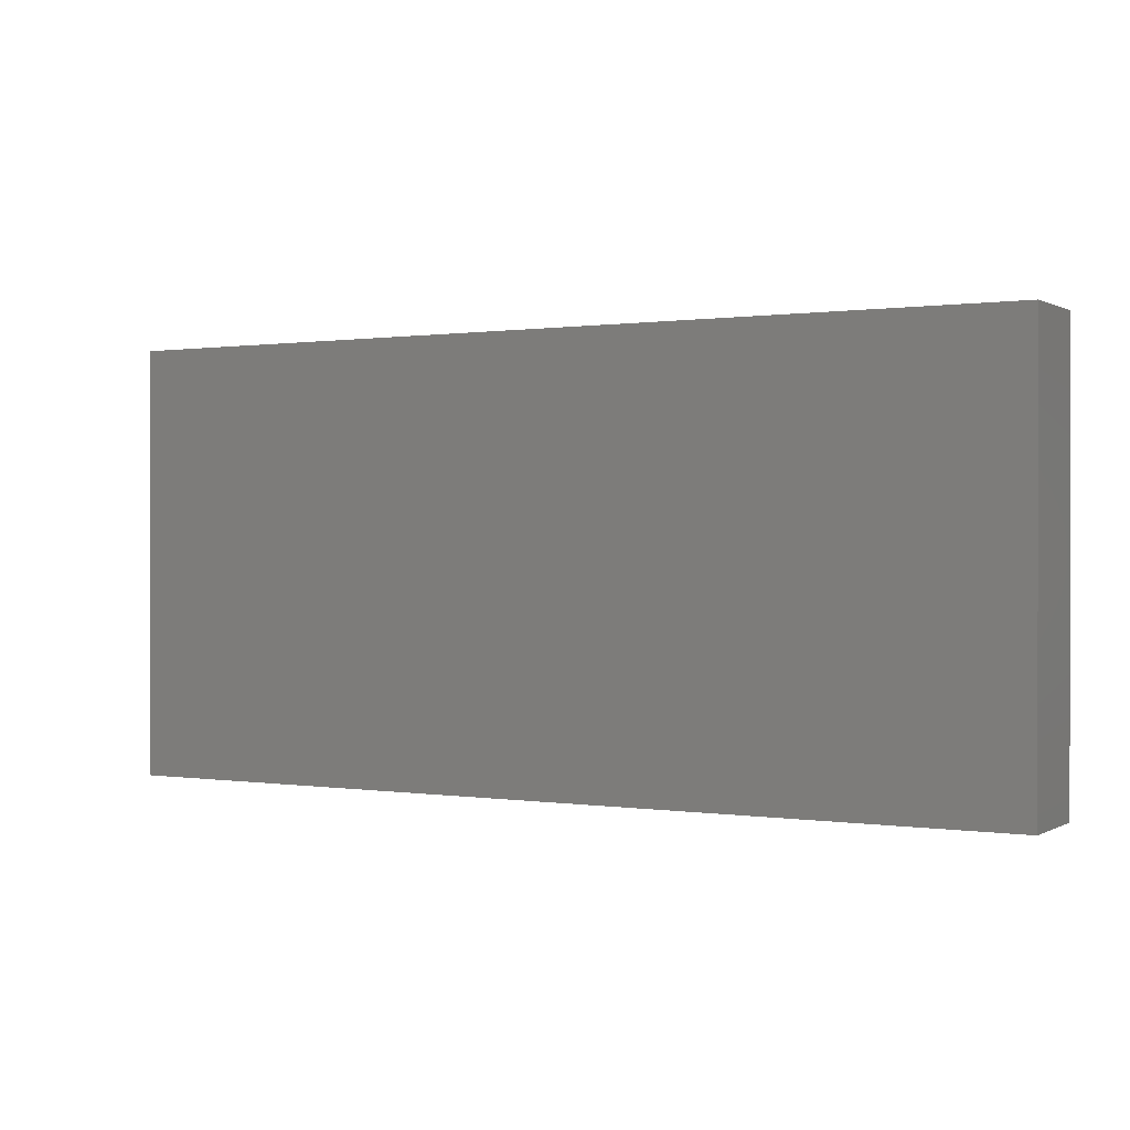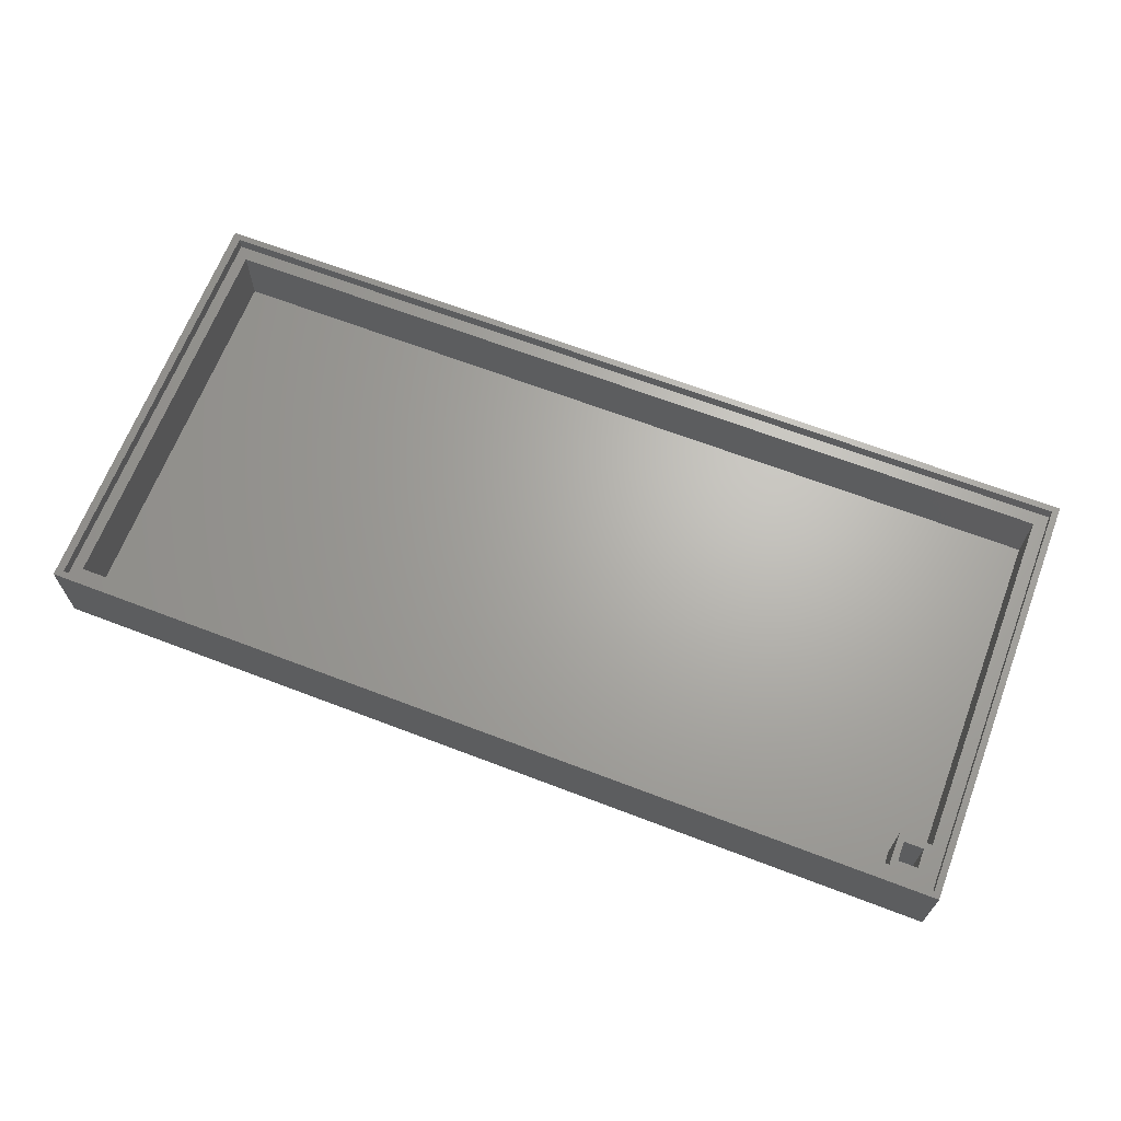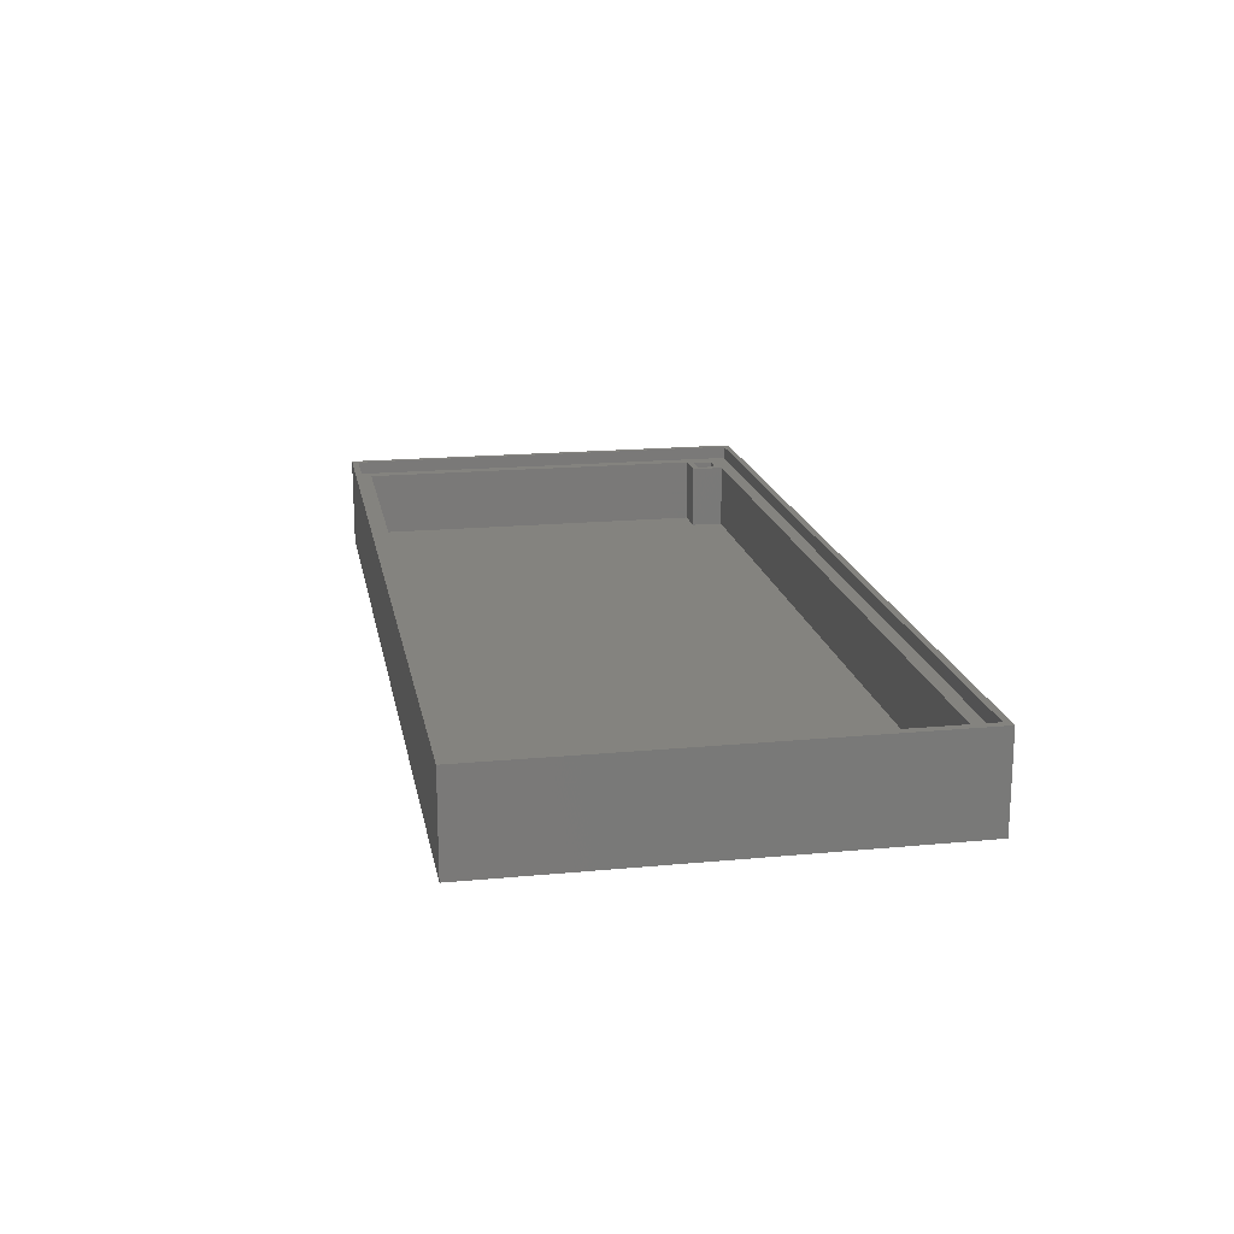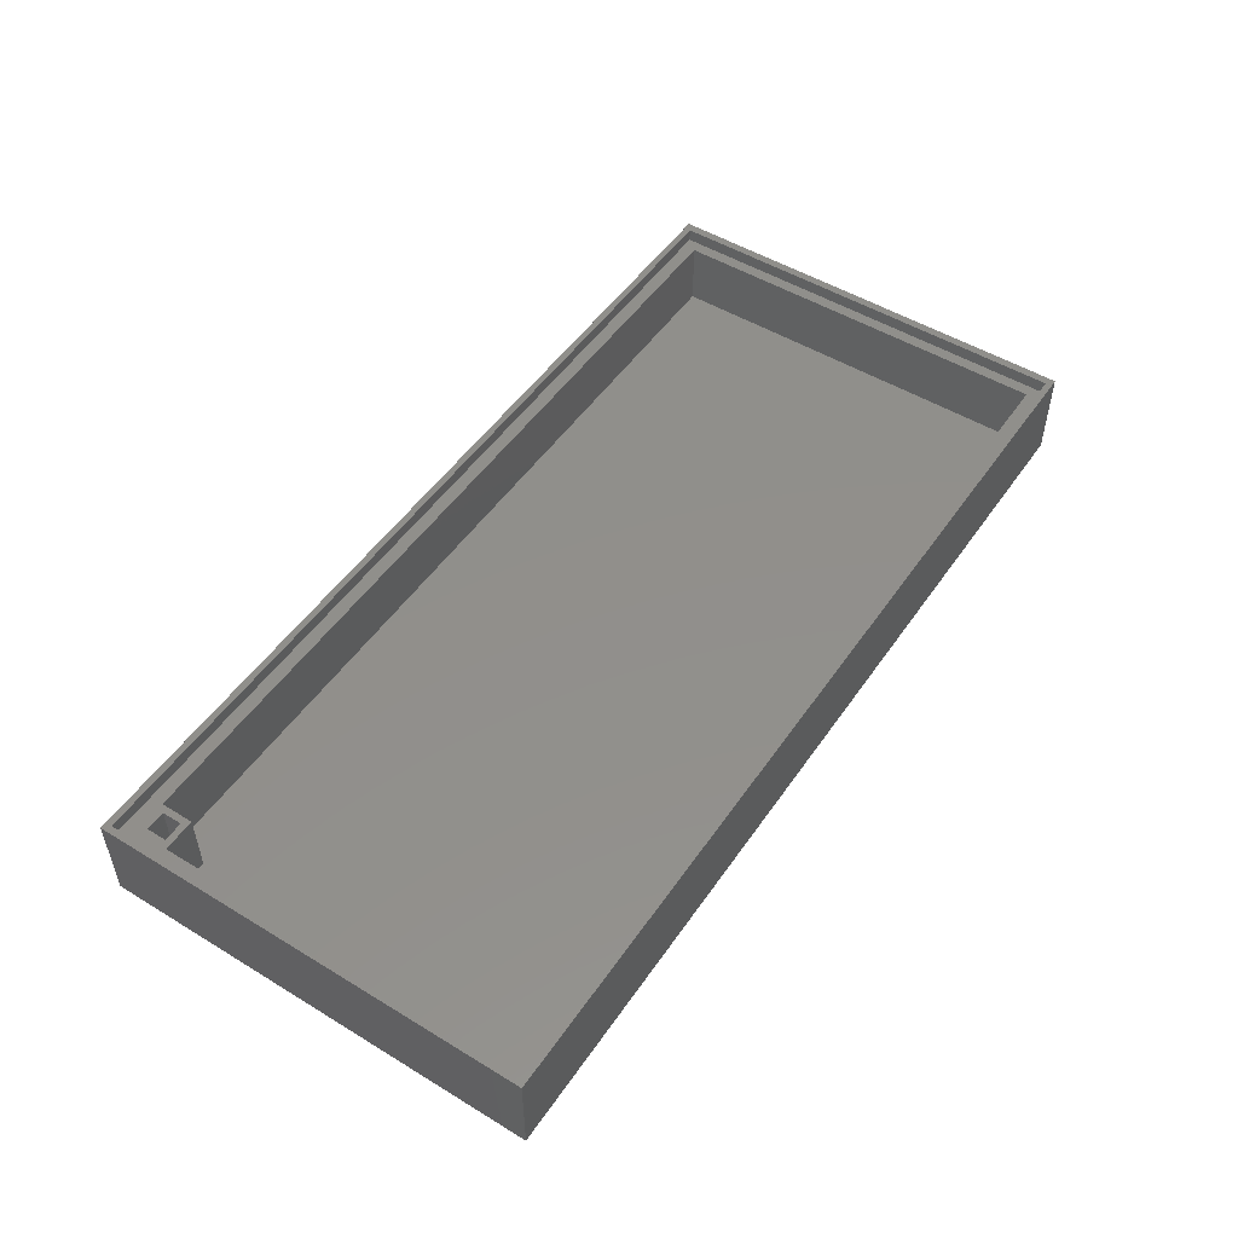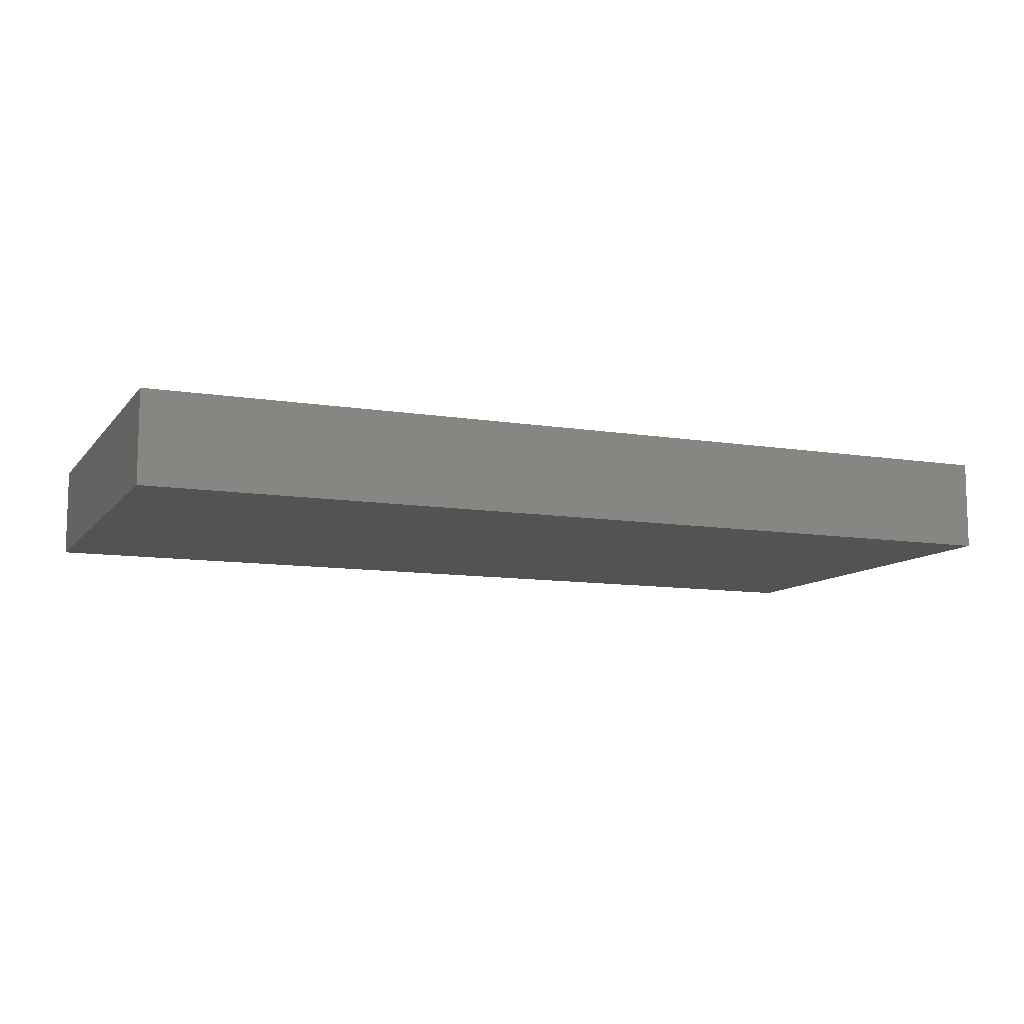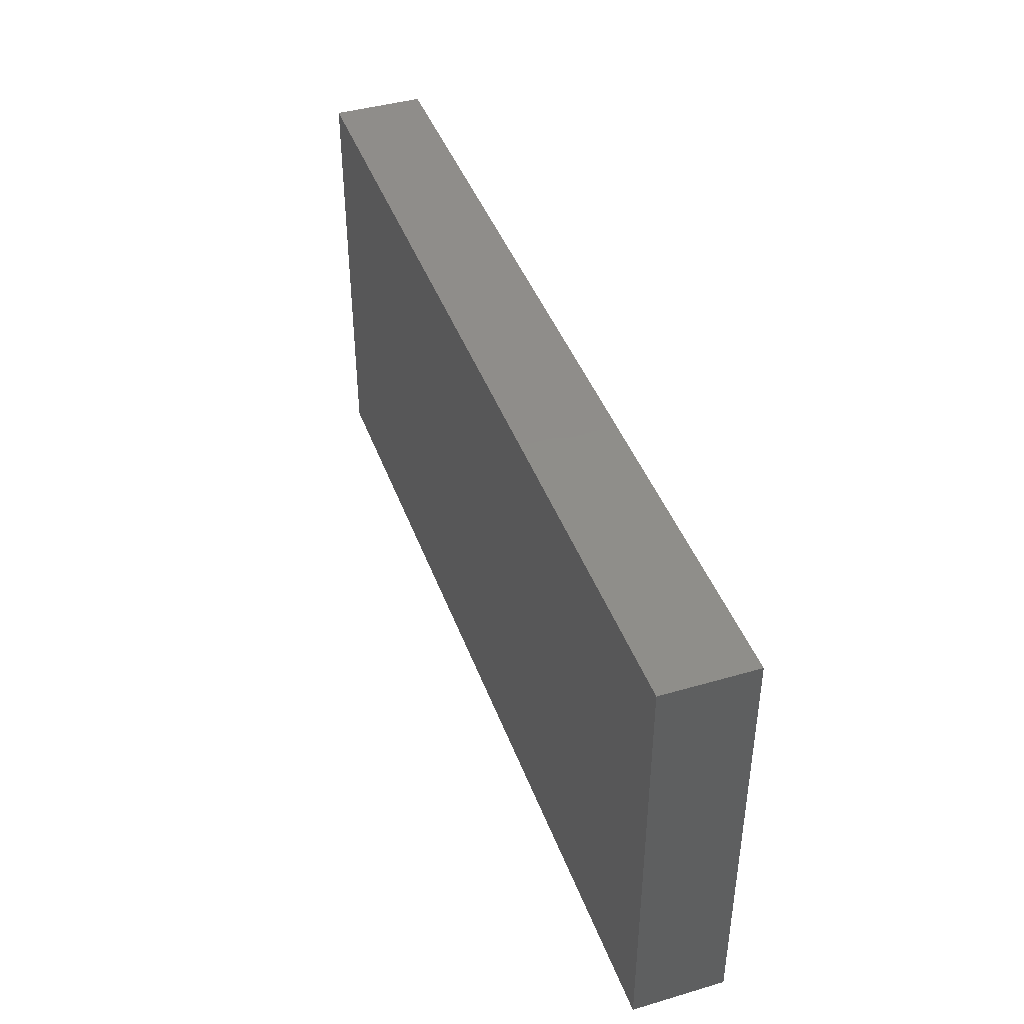
<metadata>
{"format":"stl","ext":"stl","renderer":"f3d","projection":"perspective","resolution":1024,"background":"white","views":[{"elev":0.5,"azim":-150.6,"up":"+Y"},{"elev":66.4,"azim":21.0,"up":"+Z"},{"elev":17.9,"azim":-100.5,"up":"+Z"},{"elev":50.9,"azim":123.5,"up":"+Z"},{"elev":-10.2,"azim":157.5,"up":"+Z"},{"elev":42.4,"azim":-109.3,"up":"+Y"}]}
</metadata>
<code>
# stl→obj: 60 verts, 90 faces
v -0.07046 -35.16 0.01247
v 140.9 -35.16 14.01
v 140.9 -35.16 0.01247
v -0.07046 -35.16 14.01
v 140.9 -101.2 14.01
v 140.9 -101.2 0.01247
v -0.07046 -101.2 0.01247
v -0.07046 -101.2 14.01
v 1.172 -100.2 14.01
v 139.9 -100.2 14.01
v 139.9 -36.16 14.01
v 1.172 -36.16 14.01
v 136.9 -97.16 2.012
v 133.9 -94.16 2.012
v 133.9 -97.16 2.012
v 136.9 -94.16 2.012
v 1.172 -100.2 12.01
v 2.93 -98.16 12.01
v 1.172 -36.16 12.01
v 139.9 -100.2 12.01
v 132.9 -98.16 12.01
v 133.9 -97.16 12.01
v 132.9 -93.16 12.01
v 136.9 -97.16 12.01
v 136.9 -94.16 12.01
v 137.9 -93.16 12.01
v 137.9 -38.16 12.01
v 2.93 -38.16 12.01
v 139.9 -36.16 12.01
v 133.9 -94.16 12.01
v 132.9 -98.16 2.012
v 2.93 -98.16 2.012
v 2.93 -38.16 2.012
v 137.9 -38.16 2.012
v 137.9 -93.16 2.012
v 132.9 -93.16 2.012
v 3.981 -41.05 -0.9875
v 3.981 -40.27 -0.9875
v 3.93 -40.66 -0.9875
v 4.131 -41.41 -0.9875
v 4.131 -39.91 -0.9875
v 4.369 -41.72 -0.9875
v 4.369 -39.6 -0.9875
v 4.68 -41.96 -0.9875
v 4.68 -39.36 -0.9875
v 5.041 -42.11 -0.9875
v 5.041 -39.21 -0.9875
v 5.43 -42.16 -0.9875
v 5.43 -39.16 -0.9875
v 5.818 -42.11 -0.9875
v 5.818 -39.21 -0.9875
v 6.18 -39.36 -0.9875
v 6.18 -41.96 -0.9875
v 6.49 -39.6 -0.9875
v 6.49 -41.72 -0.9875
v 6.729 -39.91 -0.9875
v 6.729 -41.41 -0.9875
v 6.878 -40.27 -0.9875
v 6.878 -41.05 -0.9875
v 6.93 -40.66 -0.9875
f 1 2 3
f 2 1 4
f 3 5 6
f 5 3 2
f 4 7 8
f 7 4 1
f 3 7 1
f 7 3 6
f 8 9 4
f 9 8 5
f 9 5 10
f 10 5 11
f 4 12 2
f 12 4 9
f 2 12 11
f 2 11 5
f 13 14 15
f 14 13 16
f 17 18 19
f 18 17 20
f 18 20 21
f 21 20 22
f 21 22 23
f 22 20 24
f 24 20 25
f 25 20 26
f 26 20 27
f 19 28 29
f 28 19 18
f 29 28 27
f 29 27 20
f 23 30 26
f 30 23 22
f 26 30 25
f 19 9 17
f 9 19 12
f 17 10 20
f 10 17 9
f 11 20 10
f 20 11 29
f 11 19 29
f 19 11 12
f 14 22 15
f 22 14 30
f 25 14 16
f 14 25 30
f 25 13 24
f 13 25 16
f 22 13 15
f 13 22 24
f 18 31 32
f 31 18 21
f 33 18 32
f 18 33 28
f 27 33 34
f 33 27 28
f 27 35 26
f 35 27 34
f 23 35 36
f 35 23 26
f 23 31 21
f 31 23 36
f 37 38 39
f 38 37 40
f 38 40 41
f 41 40 42
f 41 42 43
f 43 42 44
f 43 44 45
f 45 44 46
f 45 46 47
f 47 46 48
f 47 48 49
f 49 48 50
f 49 50 51
f 51 50 52
f 52 50 53
f 52 53 54
f 54 53 55
f 54 55 56
f 56 55 57
f 56 57 58
f 58 57 59
f 58 59 60
f 31 33 32
f 33 31 36
f 33 36 34
f 34 36 35
f 5 7 6
f 7 5 8

</code>
